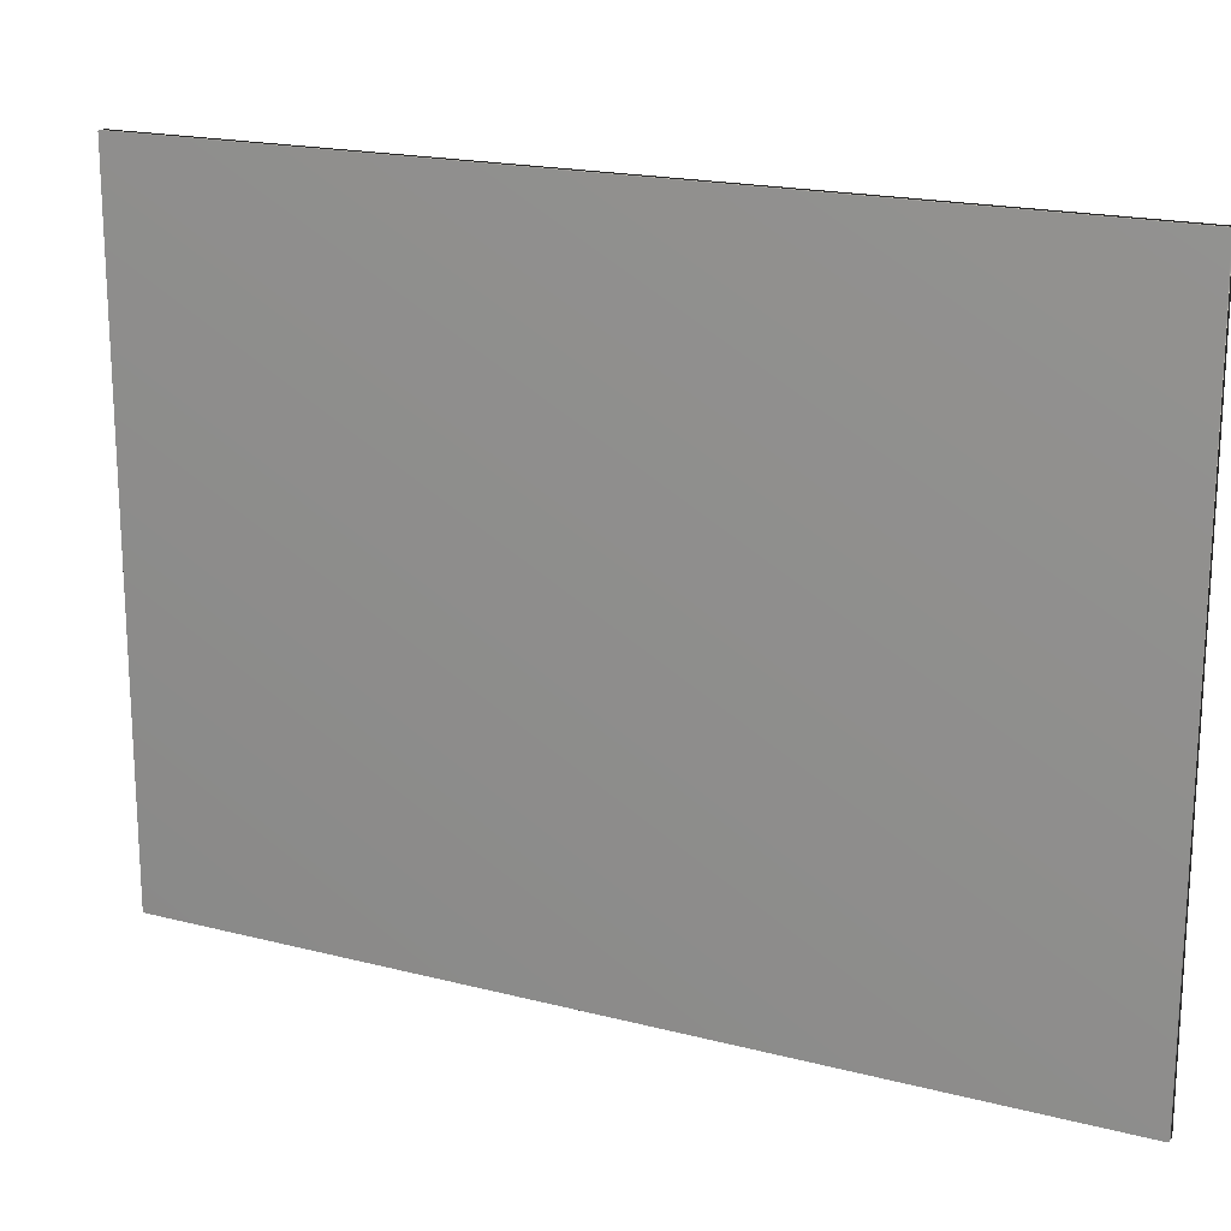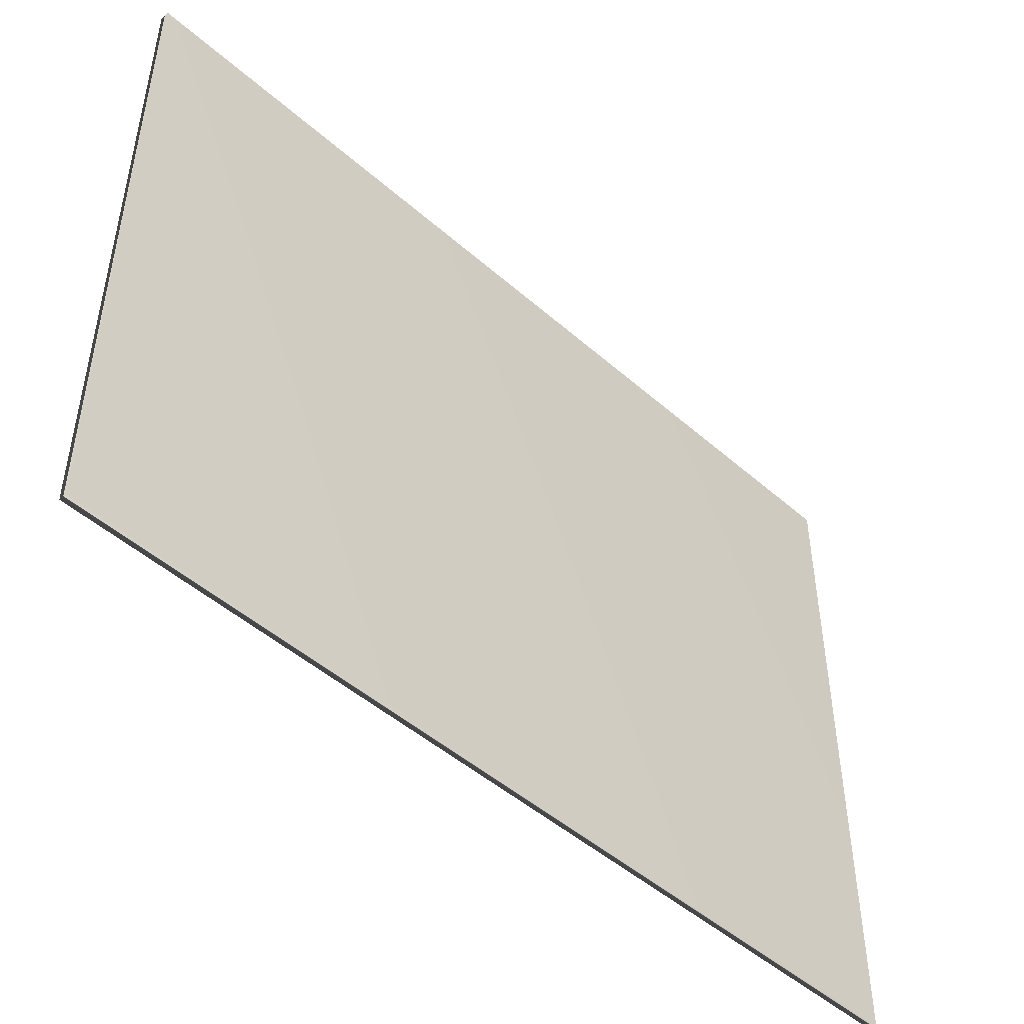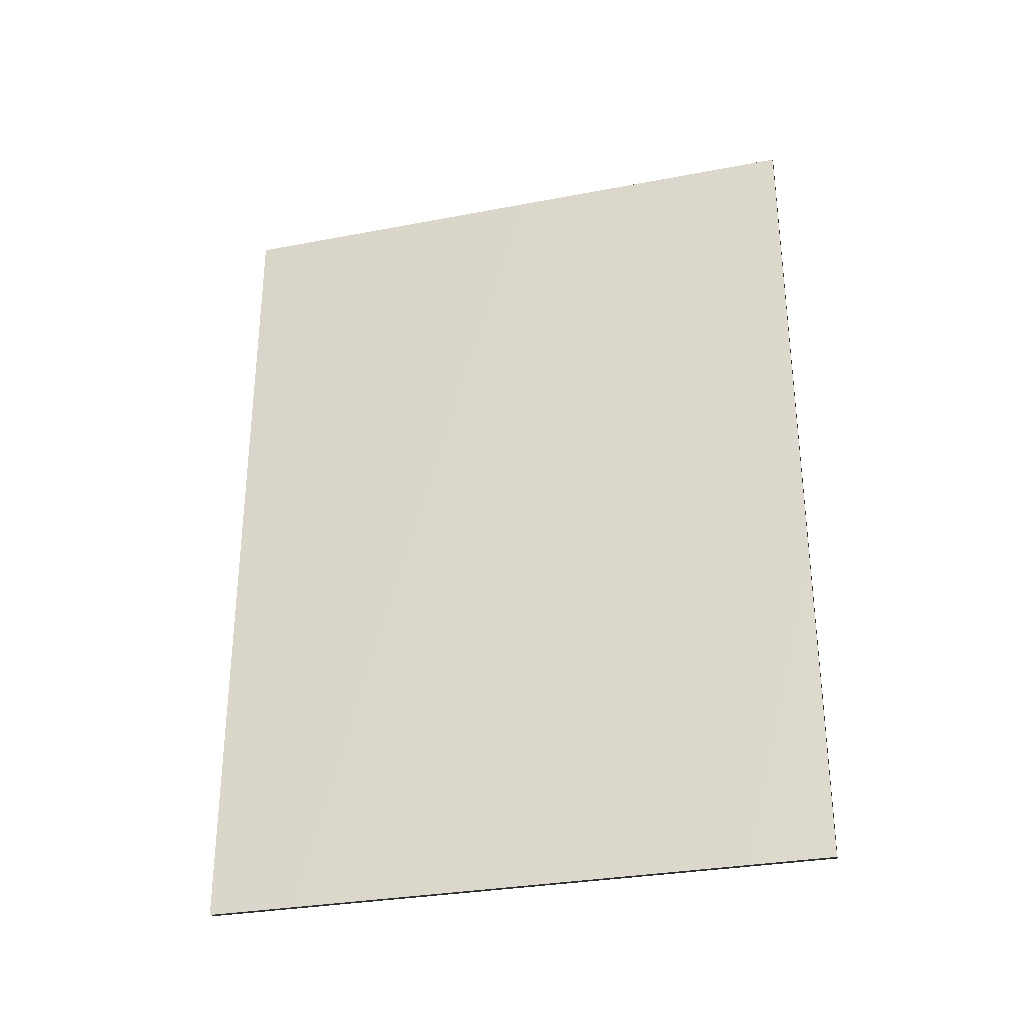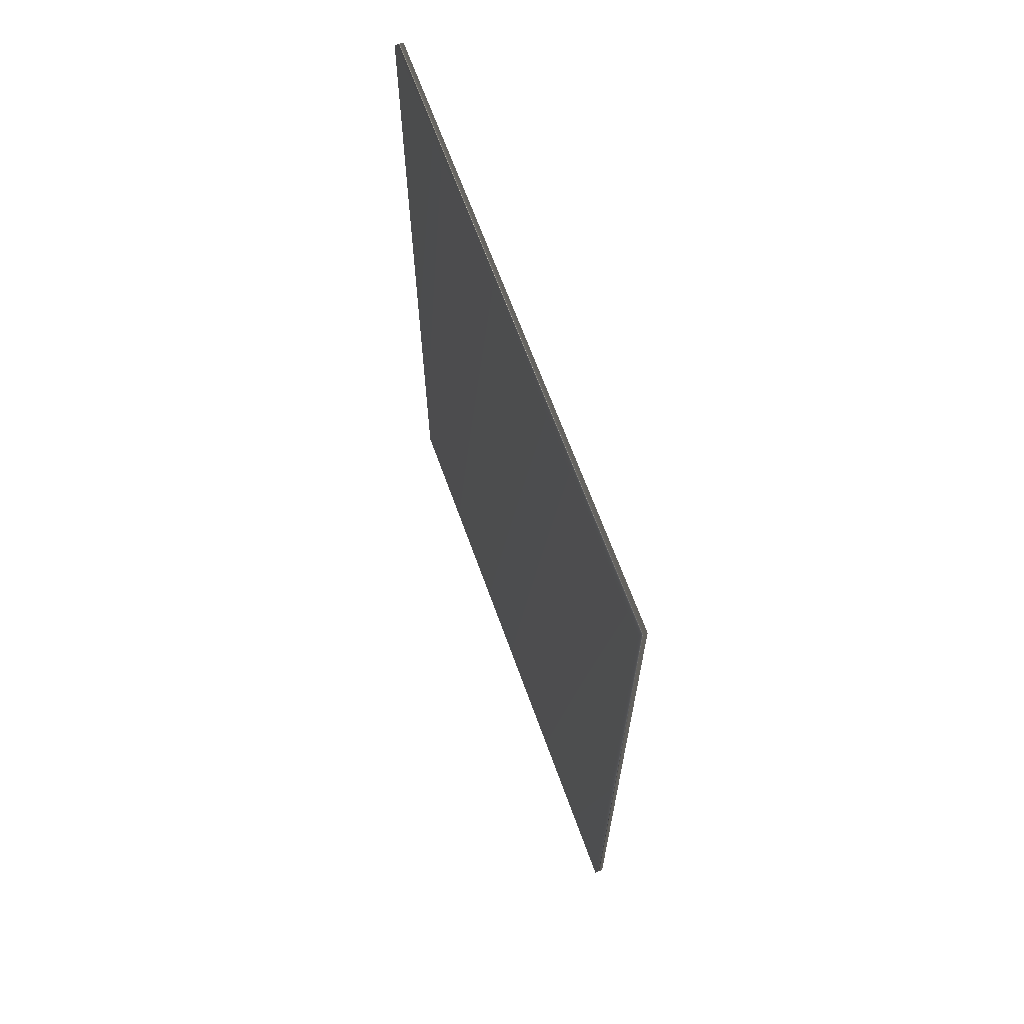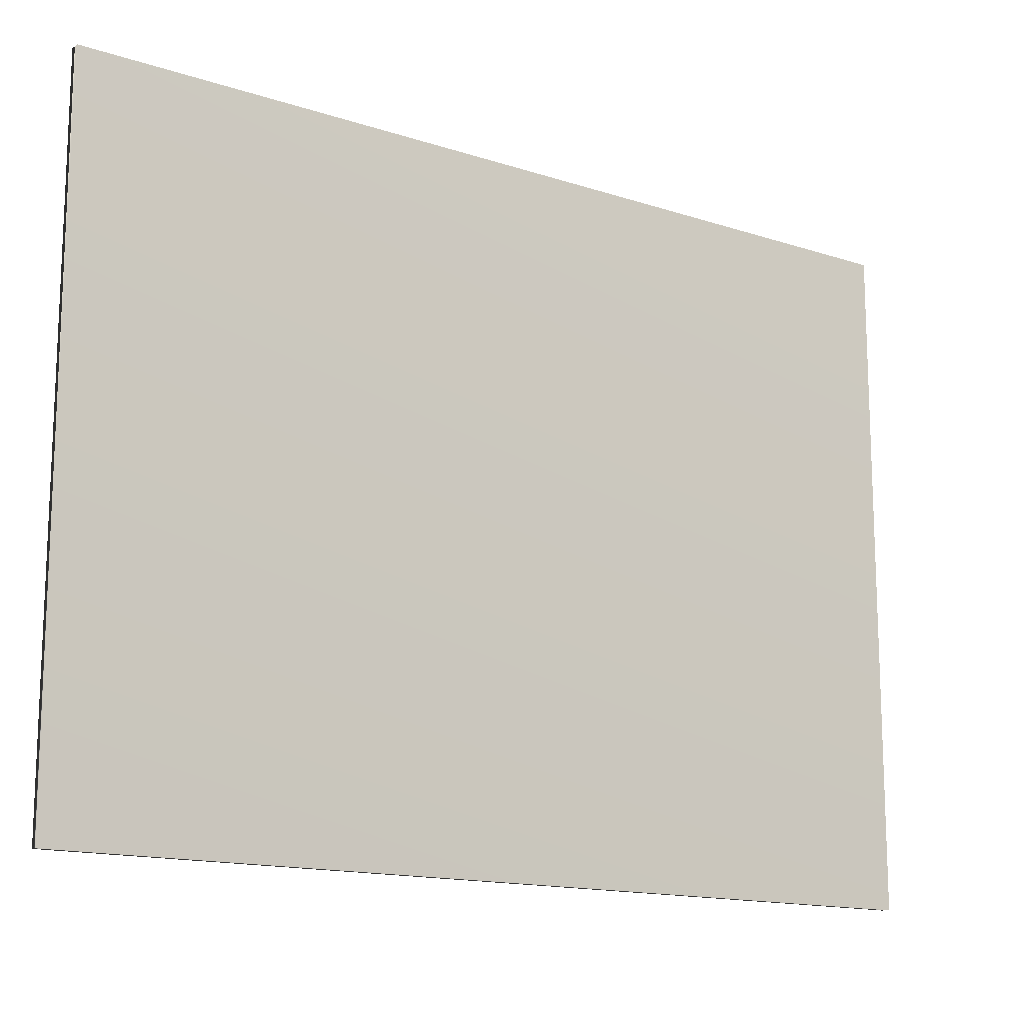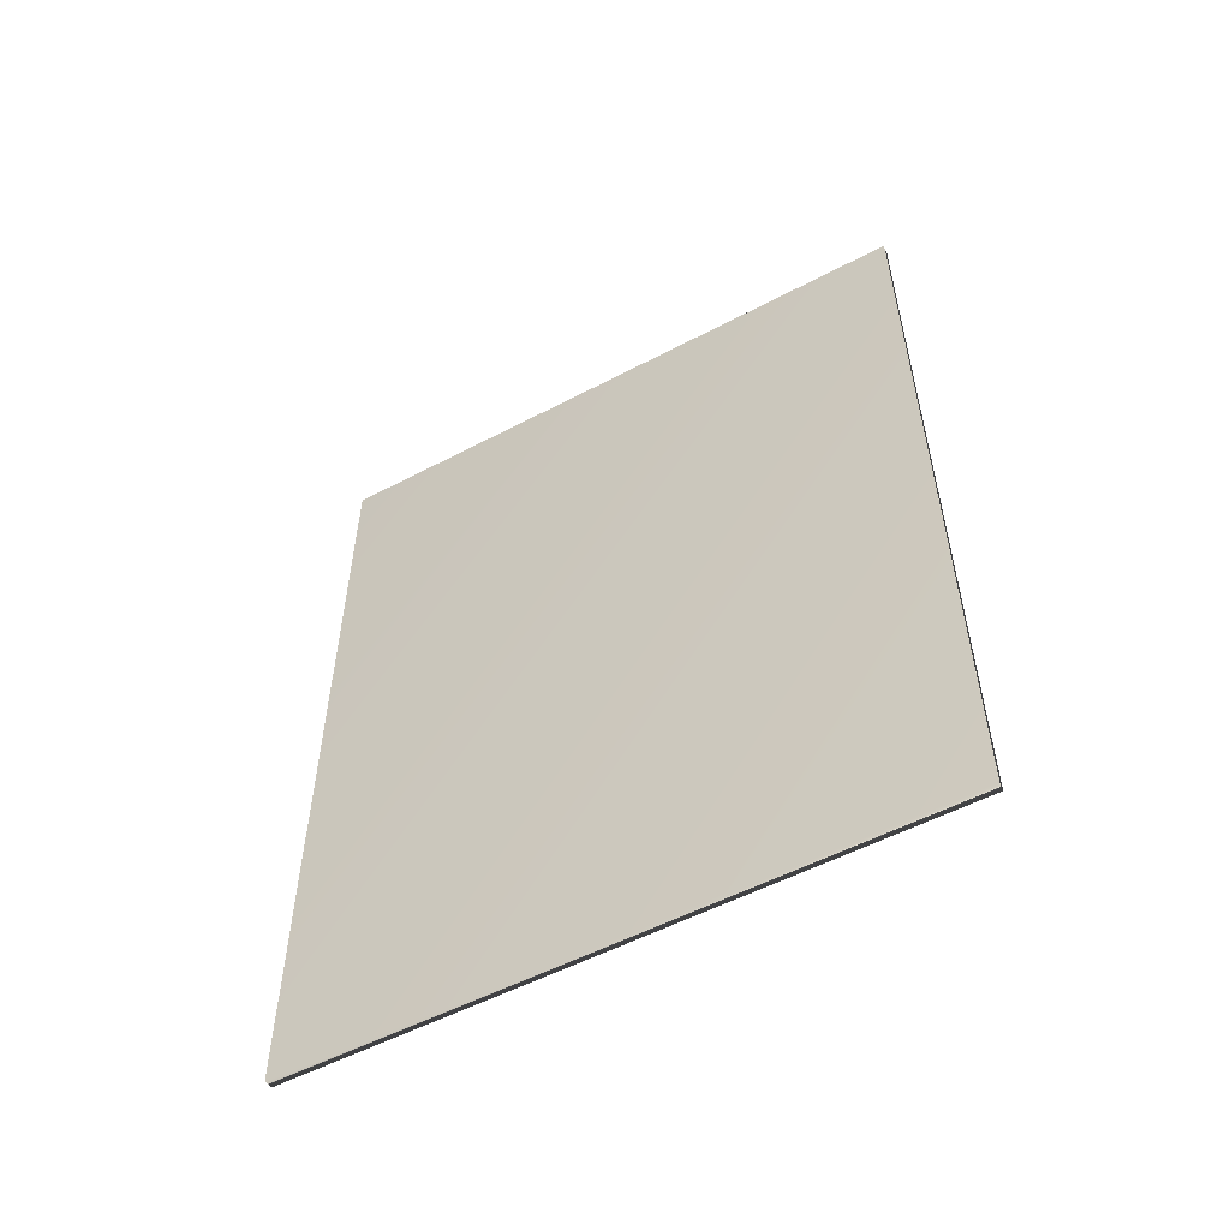
<metadata>
{"format":"obj","ext":"obj","renderer":"f3d","projection":"perspective","resolution":1024,"background":"white","views":[{"elev":18.6,"azim":-63.6,"up":"+Z"},{"elev":-48.1,"azim":-134.5,"up":"+Z"},{"elev":-30.6,"azim":-74.6,"up":"+Y"},{"elev":66.2,"azim":160.2,"up":"+Y"},{"elev":-14.6,"azim":-125.6,"up":"+Z"},{"elev":-54.3,"azim":-60.8,"up":"+Y"}]}
</metadata>
<code>
v 13.79 33.75 -81.09
v 13.79 31.76 -81.09
v 13.81 33.75 -81.09
v 13.81 31.76 -81.09
v 13.81 31.76 -82.57
v 13.81 33.75 -82.57
v 13.79 33.75 -82.57
v 13.79 31.76 -82.57
f 1 2 3
f 3 2 4
f 5 6 4
f 4 6 3
f 7 1 6
f 6 1 3
f 2 8 4
f 4 8 5
f 2 1 8
f 8 1 7
f 8 7 5
f 5 7 6

</code>
